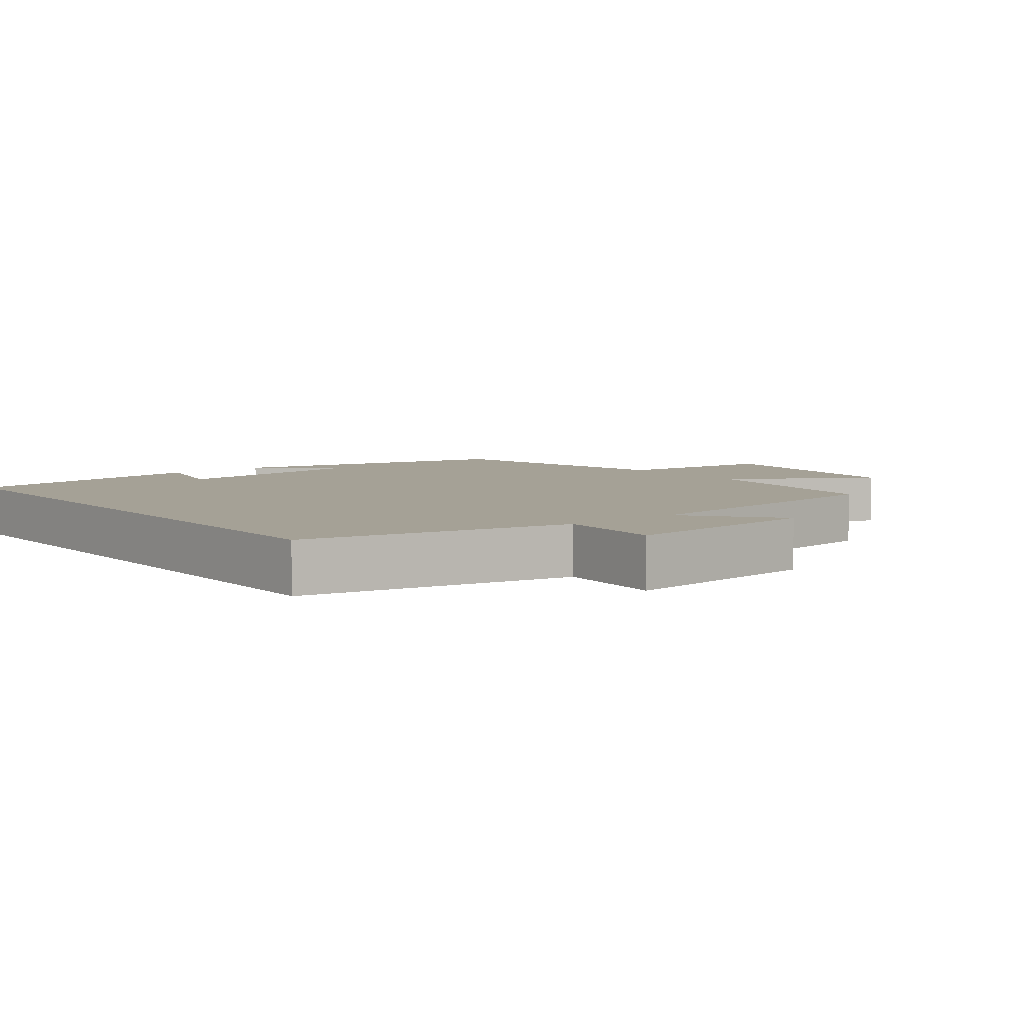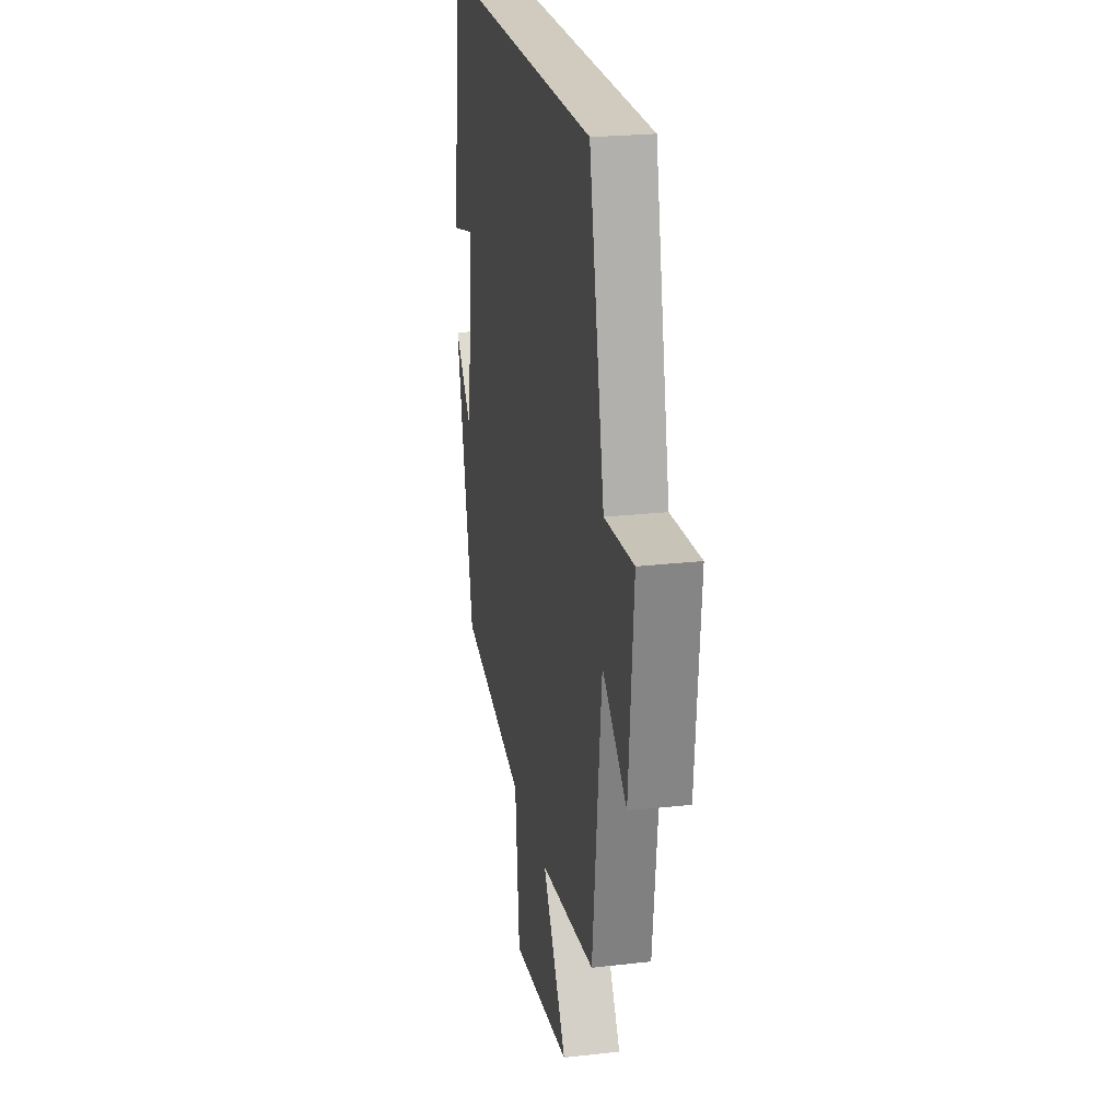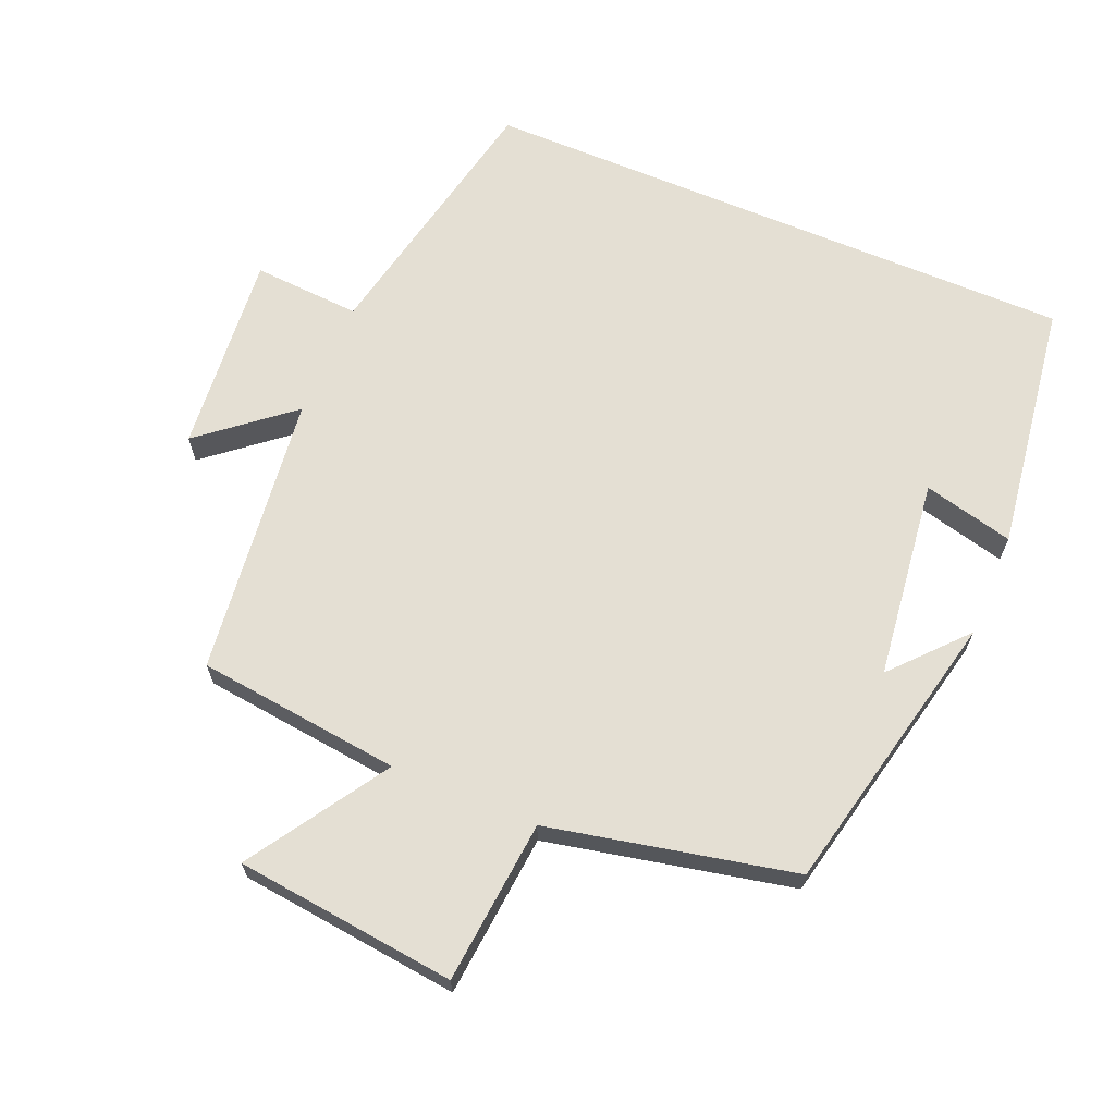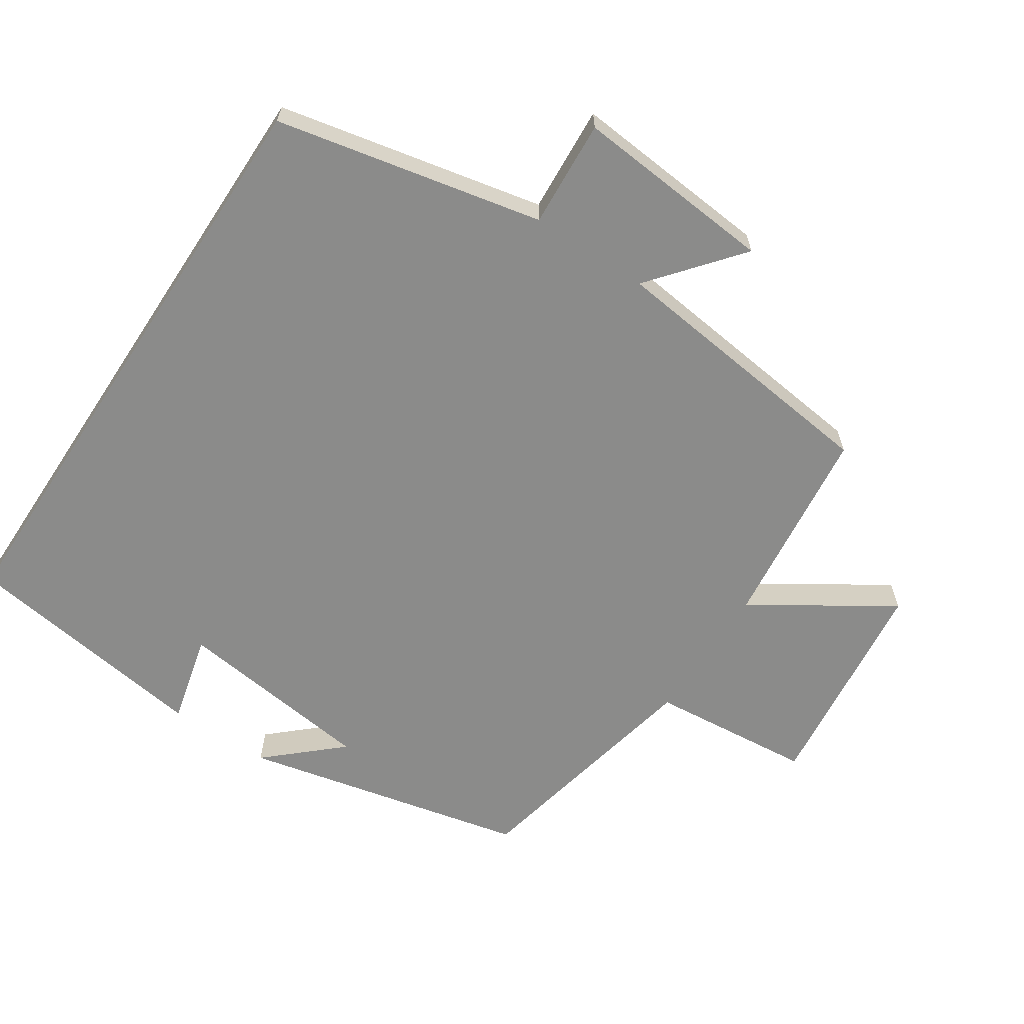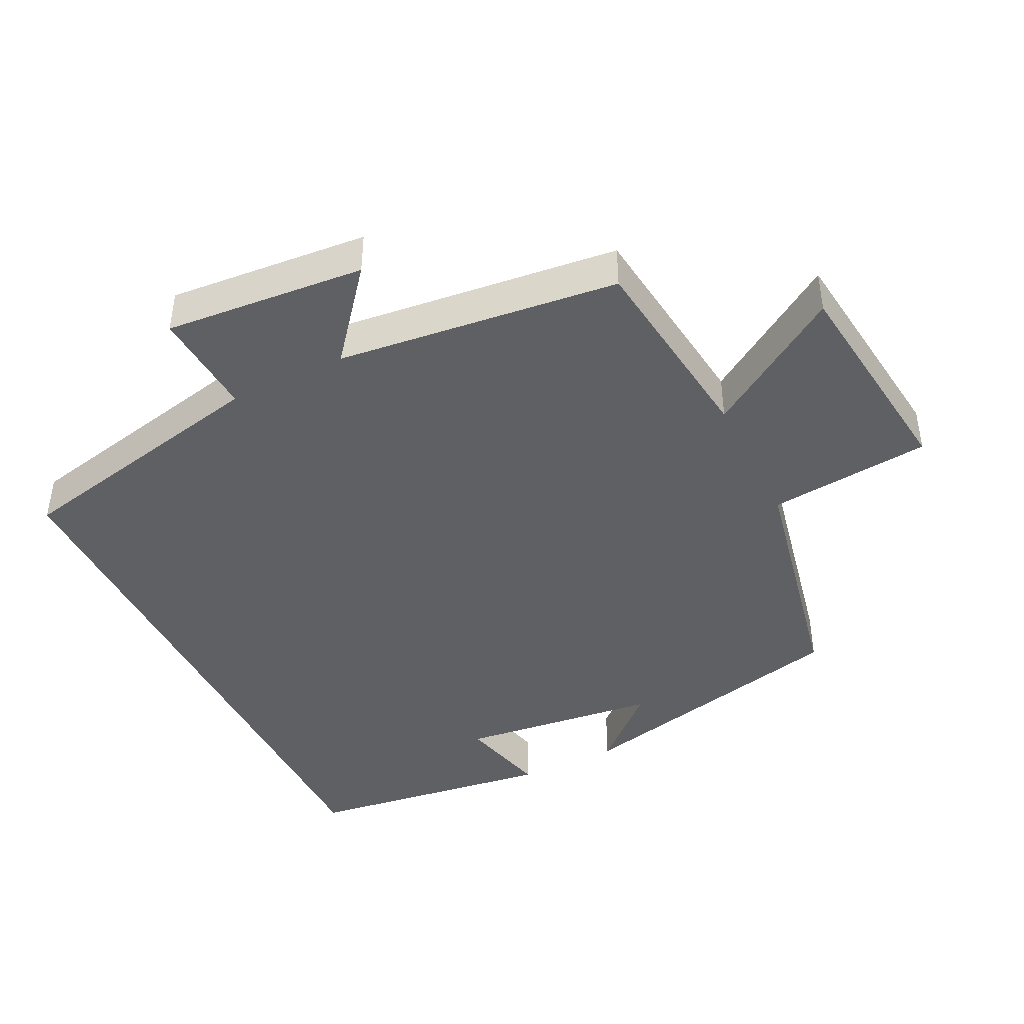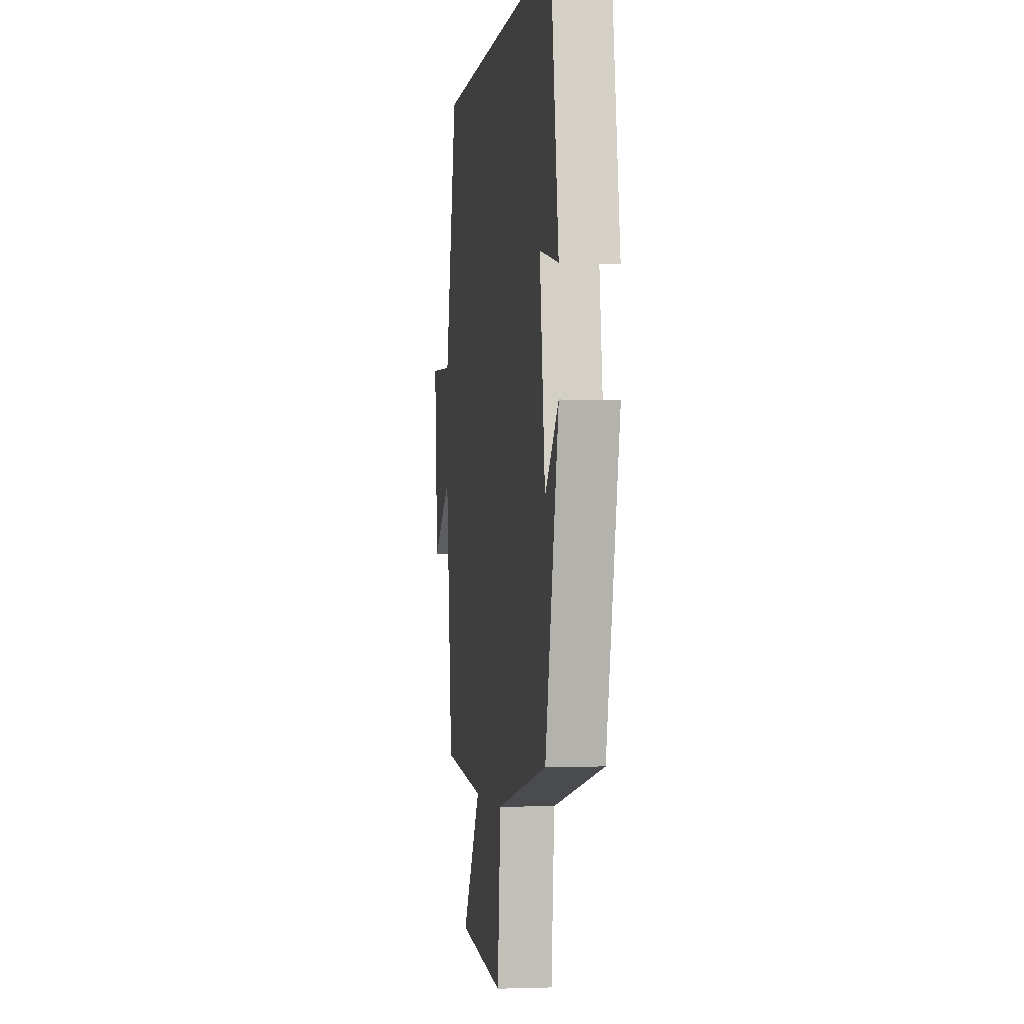
<metadata>
{"format":"obj","ext":"obj","renderer":"f3d","projection":"perspective","resolution":1024,"background":"white","views":[{"elev":6.1,"azim":51.6,"up":"+Y"},{"elev":23.5,"azim":79.1,"up":"+Z"},{"elev":66.4,"azim":-157.2,"up":"+Y"},{"elev":-63.7,"azim":56.6,"up":"+Y"},{"elev":-43.2,"azim":116.5,"up":"+Y"},{"elev":-2.0,"azim":-98.6,"up":"+Z"}]}
</metadata>
<code>
v 0.452 0.07 -0.466
v 0.158 0.07 -0.5
v 0.286 0.07 -0.699
v -0.032 0.07 -0.735
v -0.054 0.07 -0.5
v -0.407 0.07 -0.425
v -0.5 0.07 -0.013
v -0.406 0.07 -0.117
v -0.37 0.07 0.171
v -0.5 0.07 0.139
v -0.448 0.07 0.5
v 0.419 0.07 0.5
v 0.5 0.07 0.115
v 0.655 0.07 0.125
v 0.629 0.07 -0.165
v 0.5 0.07 -0.059
v 0.452 0 -0.466
v 0.158 0 -0.5
v 0.286 0 -0.699
v -0.032 0 -0.735
v -0.054 0 -0.5
v -0.407 0 -0.425
v -0.5 0 -0.013
v -0.406 0 -0.117
v -0.37 0 0.171
v -0.5 0 0.139
v -0.448 0 0.5
v 0.419 0 0.5
v 0.5 0 0.115
v 0.655 0 0.125
v 0.629 0 -0.165
v 0.5 0 -0.059
f 13 14 15 16
f 13 16 1 2
f 12 13 2
f 9 10 11 12
f 8 9 12 2
f 6 7 8
f 5 6 8 2
f 2 3 4 5
f 32 31 30 29
f 18 17 32 29
f 18 29 28
f 28 27 26 25
f 18 28 25 24
f 24 23 22
f 18 24 22 21
f 21 20 19 18
f 1 17 18 2
f 2 18 19 3
f 3 19 20 4
f 4 20 21 5
f 5 21 22 6
f 6 22 23 7
f 7 23 24 8
f 8 24 25 9
f 9 25 26 10
f 10 26 27 11
f 11 27 28 12
f 12 28 29 13
f 13 29 30 14
f 14 30 31 15
f 15 31 32 16
f 16 32 17 1

</code>
